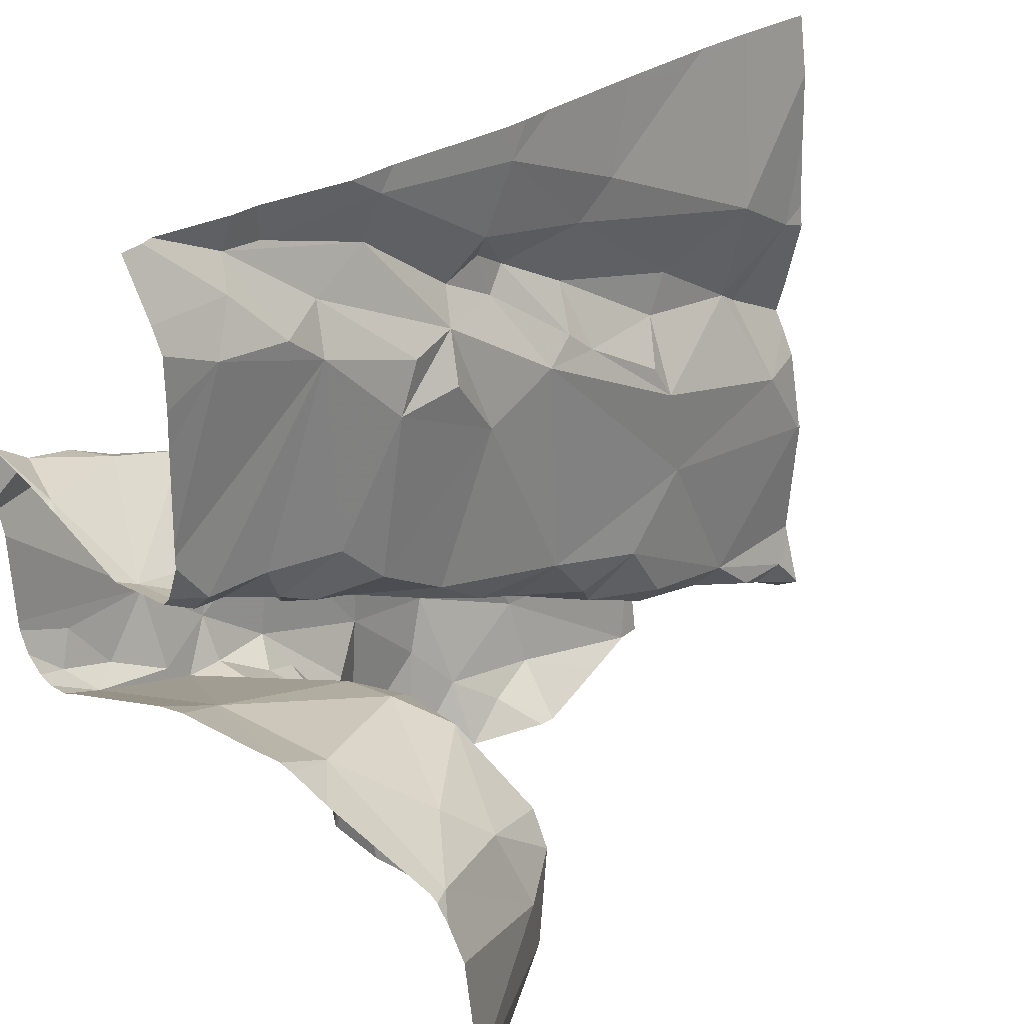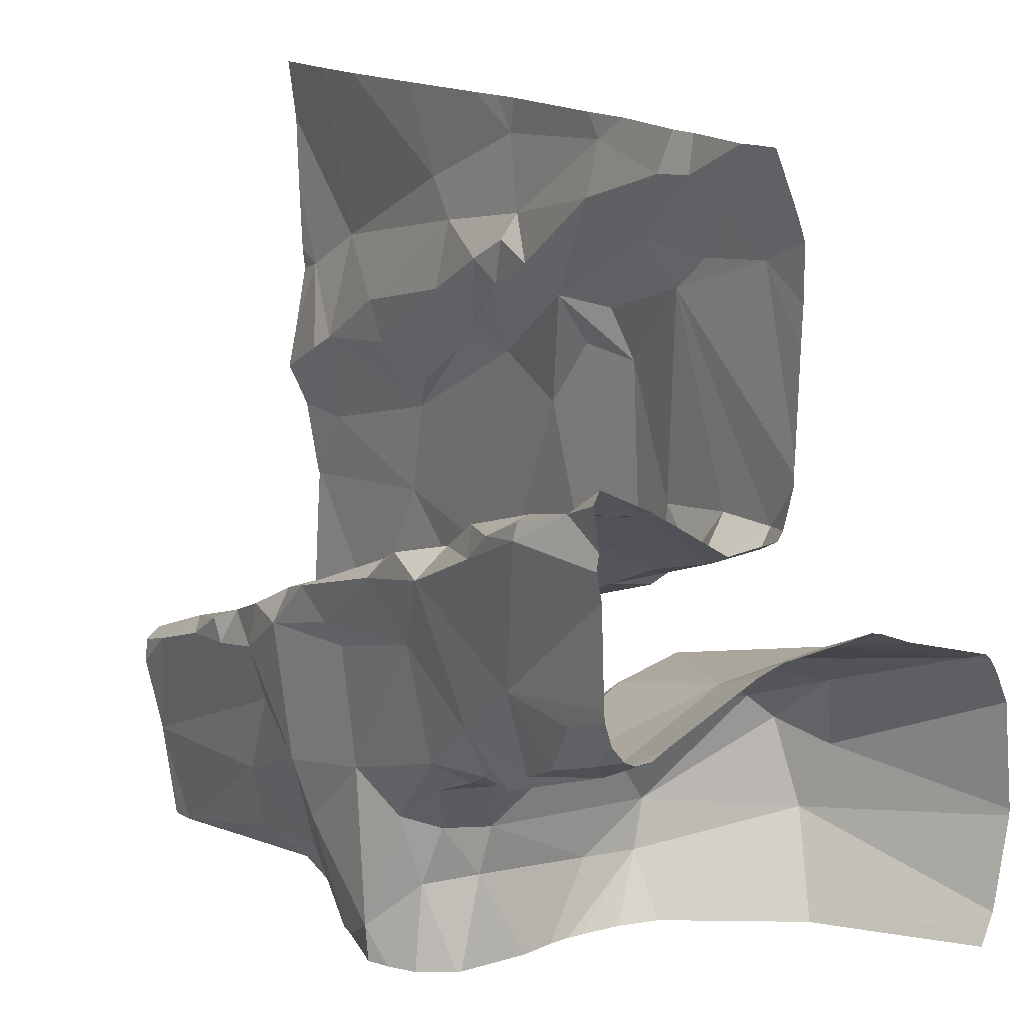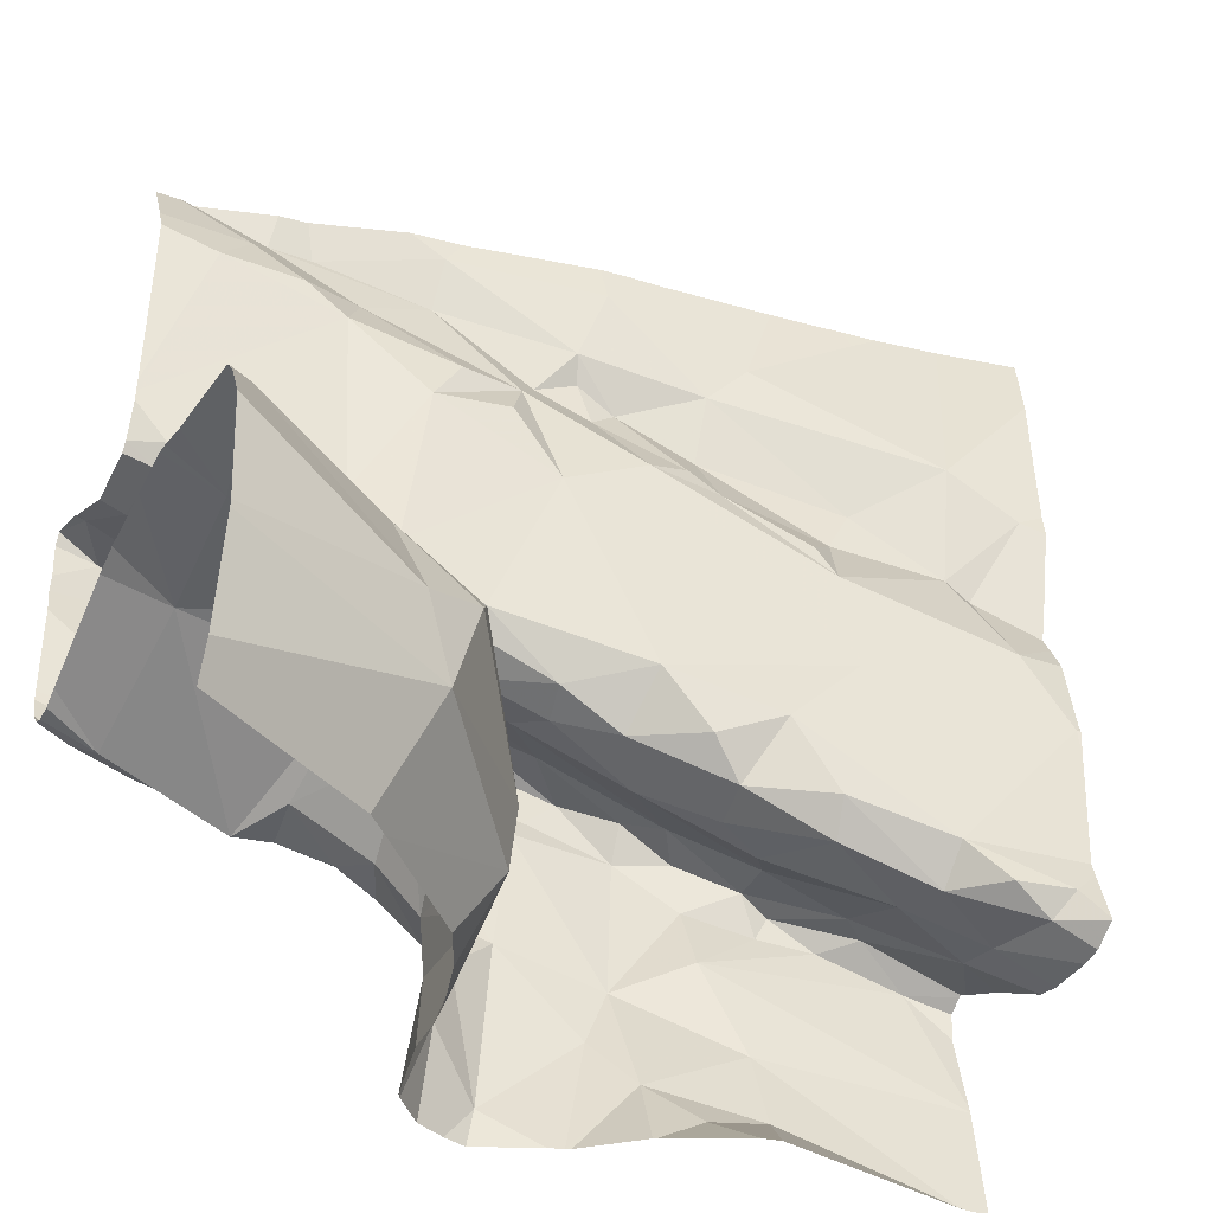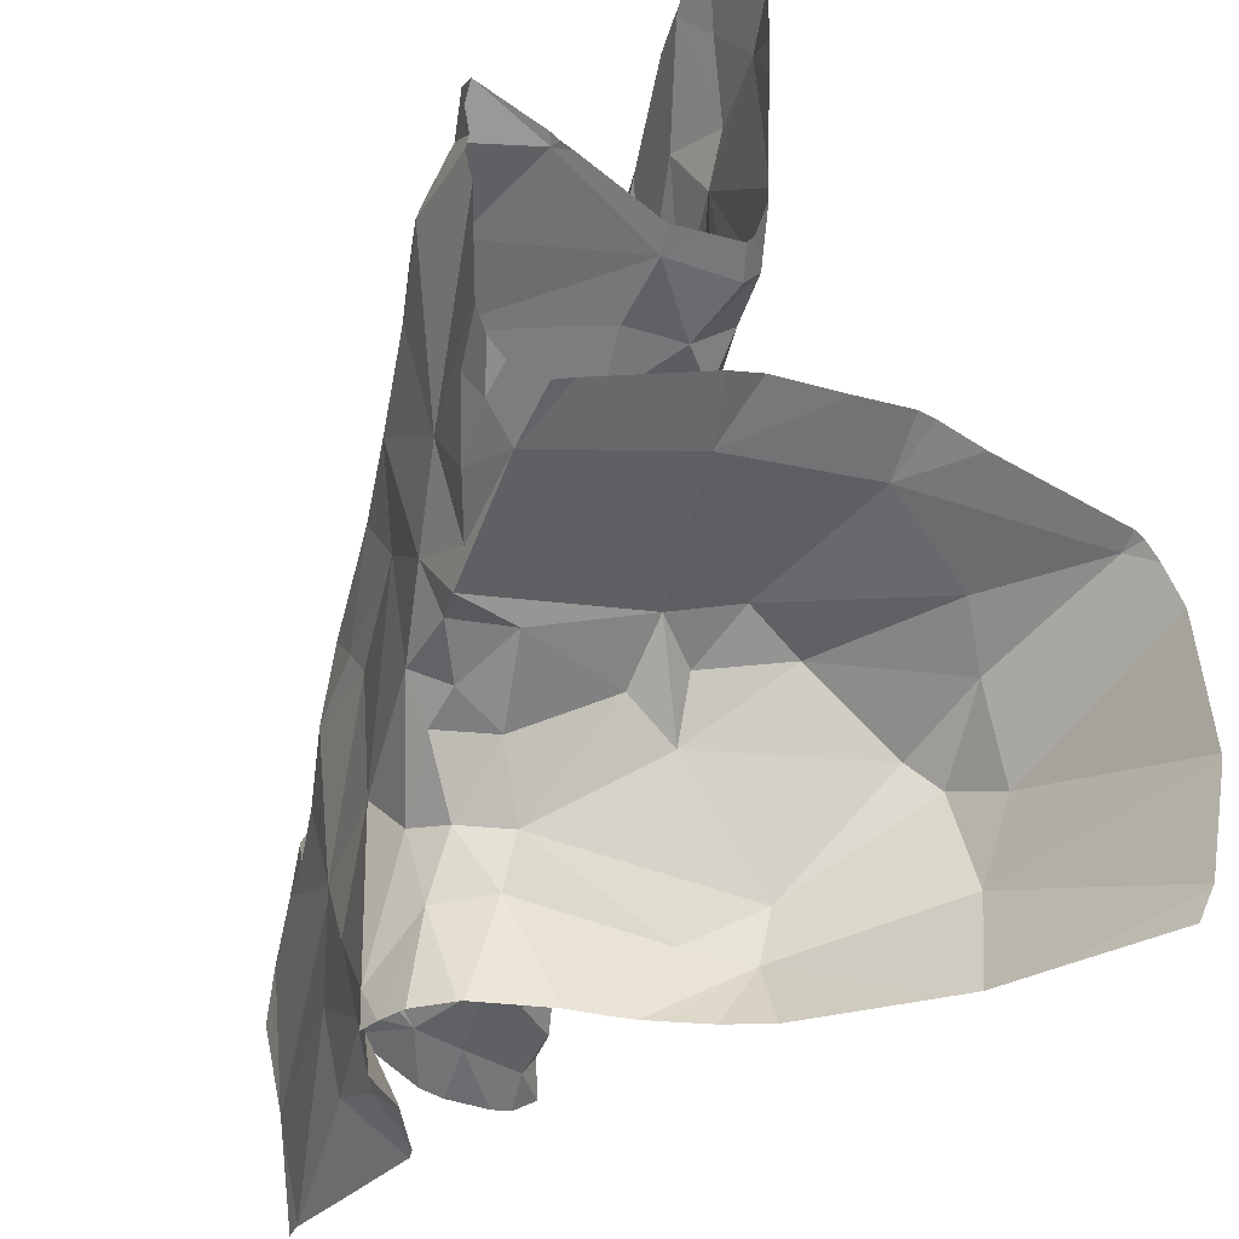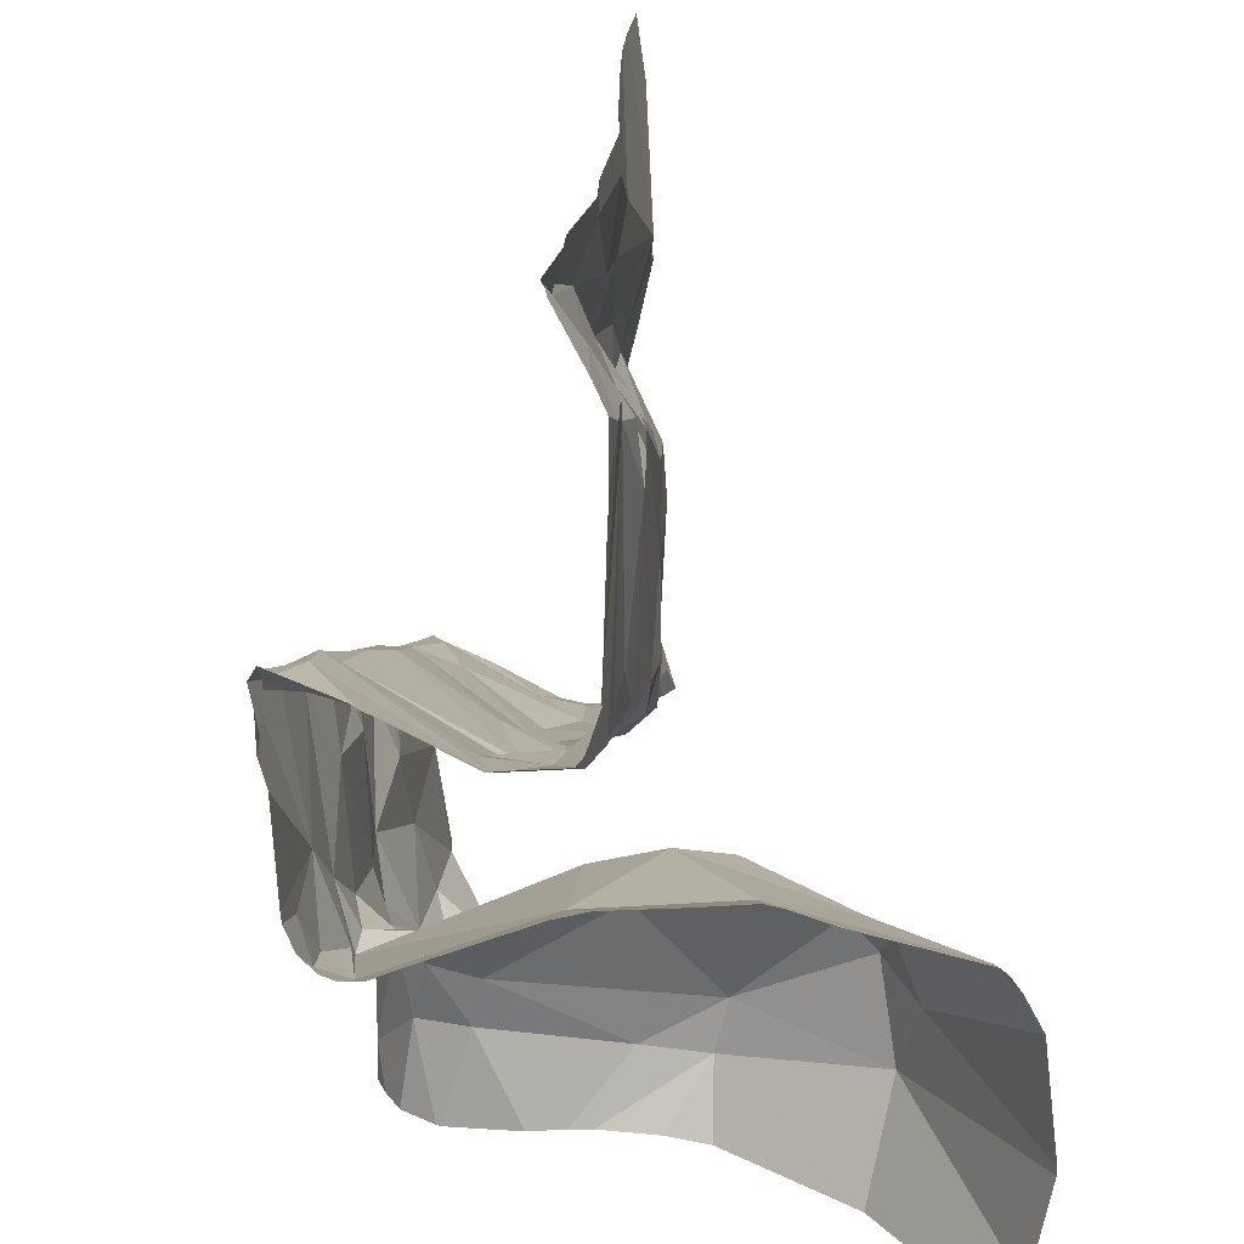
<metadata>
{"format":"obj","ext":"obj","renderer":"f3d","projection":"perspective","resolution":1024,"background":"white","views":[{"elev":31.1,"azim":128.4,"up":"+Y"},{"elev":15.9,"azim":47.6,"up":"+Y"},{"elev":-40.3,"azim":155.2,"up":"+Y"},{"elev":-31.1,"azim":67.9,"up":"+Y"},{"elev":23.7,"azim":85.1,"up":"+Y"}]}
</metadata>
<code>
v -60.37 299 502.7
v -60.03 299.6 502.8
v -60.38 299 502.7
v -60.5 299.4 502.7
v -60.62 299.4 502.8
v -60.52 299.4 502.8
v -60.69 299.3 502.7
v -60.69 299.3 502.7
v -60.58 299.2 502.7
v -60.48 299.3 502.7
v -60.76 299.3 502.7
v -60.74 299.4 502.7
v -60.28 300 502.5
v -60.18 300 502.6
v -60.15 300 502.6
v -60.47 299.1 502.7
v -60.31 299.3 502.7
v -60.26 299.3 502.8
v -60.25 299.3 502.7
v -60.61 299.2 502.7
v -60.41 299.1 502.7
v -60.36 299.4 502.8
v -60.34 299.3 502.8
v -60.21 299.3 502.8
v -60.26 299.4 502.8
v -60.51 299.5 502.7
v -60.44 299.5 502.7
v -60.56 299.5 502.8
v -60.3 299.6 502.8
v -60.37 299.5 502.8
v -60.32 299.5 502.8
v -60.36 299.3 502.7
v -60.25 299.6 502.8
v -60.18 299.6 502.8
v -60.18 299.4 502.8
v -60.18 299.3 502.8
v -60.43 299.2 502.7
v -60.42 299.5 502.8
v -60.68 299.4 502.7
v -60.21 299.6 502.8
v -60.15 299.6 502.8
v -60.13 299.6 502.8
v -60.13 299.6 502.8
v -60.06 299.7 502.8
v -60.73 299 502.6
v -60.56 299 502.7
v -60.62 299 502.7
v -60.36 299 502.6
v -60.07 299.4 502.8
v -60.85 299 502.6
v -60.62 299 502.7
v -60.05 299.4 502.8
v -60.08 299.4 502.8
v -60.22 299 502.3
v -60.19 299 502.3
v -60.12 299.4 502.8
v -60.78 299.4 502.7
v -60.62 299.4 502.7
v -60.83 299.3 502.7
v -60.35 299 502.5
v -60.32 299 502.4
v -60.34 299 502.5
v -60.04 299.4 502.2
v -60.22 299.2 502.2
v -60.28 299.3 502.3
v -60.19 299.3 502.3
v -60.08 299.4 502.4
v -60.14 299.4 502.3
v -60.36 299 502.6
v -60.04 299.6 502.6
v -60.14 299 502.3
v -60.33 299.3 502.7
v -60.37 299.2 502.6
v -60.26 299.4 502.6
v -60.04 300 502.6
v -60.34 300 502.5
v -60.37 299.1 502.4
v -60.81 299.3 502.5
v -60.73 299.4 502.6
v -60.68 299.3 502.6
v -60.55 299.4 502.6
v -60.63 299.3 502.5
v -60.11 299.5 502.6
v -60.05 299.6 502.6
v -60.05 299.6 502.5
v -60.55 299 502.7
v -60.56 300 502.5
v -60.06 300 502.6
v -60.38 299.1 502.7
v -60.77 300 502.5
v -60.02 300 502.6
v -60.25 299.2 502.3
v -60.25 299.4 502.5
v -60.29 299.3 502.3
v -60.37 299.2 502.4
v -60.28 299.4 502.4
v -60.21 299.8 502.5
v -60.71 299 502.6
v -60.65 299.4 502.7
v -60.86 299.3 502.7
v -60.92 299.3 502.7
v -60.32 299.9 502.6
v -60.14 299.9 502.6
v -60.24 299.9 502.6
v -60.4 299.8 502.5
v -60.33 299.8 502.5
v -60.17 299.8 502.5
v -60.08 299.9 502.5
v -60.43 299.8 502.5
v -60.48 299.8 502.5
v -60.47 299.9 502.5
v -60.32 300 502.5
v -60.28 299.5 502.6
v -60.36 299.4 502.5
v -60.19 299.9 502.6
v -60.28 299.5 502.6
v -60.38 299.4 502.6
v -60.44 299.4 502.6
v -60.19 299.5 502.6
v -60.12 299.6 502.7
v -60.16 299.5 502.6
v -60.68 299.1 502.7
v -60.62 299.1 502.7
v -60.52 300 502.5
v -60.97 300 502.4
v -60.46 299.4 502.6
v -60.32 299.3 502.6
v -60.39 299.2 502.7
v -60.09 299.4 502.6
v -60.41 299 502.7
v -60.27 299.5 502.6
v -60.13 299.6 502.5
v -60.52 299.8 502.5
v -60.49 299.8 502.5
v -60.12 299.9 502.6
v -60.44 299 502.7
v -60.95 299 502.7
v -60.2 299.5 502.5
v -60.19 299.5 502.6
v -60.53 299.7 502.5
v -60.84 299.3 502.4
v -60.74 299.5 502.4
v -60.66 299.4 502.4
v -60.83 299.2 502.5
v -60.72 299.3 502.4
v -60.59 299.4 502.5
v -60.54 299.4 502.5
v -60.52 299.4 502.5
v -60.97 299.4 502.4
v -60.5 299.9 502.5
v -60.6 299.8 502.5
v -60.61 299.7 502.5
v -60.74 299.7 502.5
v -60.37 299.5 502.5
v -60.28 299.5 502.5
v -60.45 299.4 502.5
v -60.23 299.6 502.5
v -60.61 299.8 502.5
v -60.77 299.7 502.5
v -60.9 299.2 502.5
v -60.02 299.4 502.4
v -60.02 299.5 502.8
v -60.9 299.2 502.6
v -60.63 299.3 502.5
v -60.72 299.3 502.5
v -60.31 299.3 502.5
v -60.34 299.3 502.5
v -60.02 299.4 502.2
v -60.02 299.7 502.8
v -60.3 299.7 502.5
v -60.38 299.7 502.5
v -60.65 299.9 502.5
v -60.44 299.6 502.5
v -60.87 299.6 502.5
v -60.86 299.8 502.4
v -60.36 299 502.5
v -60.9 299.6 502.5
v -60.91 299.5 502.4
v -60.02 299.4 502.2
v -60.02 299.5 502.8
v -60.72 299.6 502.4
v -60.7 299.6 502.5
v -60.02 299.7 502.8
v -60.02 299.4 502.8
v -60.37 299.1 502.5
v -60.78 300 502.5
v -60.58 299.7 502.5
v -60.53 299 502.7
v -60.94 299.7 502.4
v -60.94 299.2 502.4
v -60.02 299.4 502.2
v -60.02 299.6 502.8
v -60.88 299.2 502.4
v -60.02 299.4 502.8
v -60.93 299.2 502.4
v -60.02 299.4 502.8
v -60.02 299.6 502.8
v -60.94 299 502.7
v -60.81 300 502.5
v -60.97 300 502.4
v -60.02 299.6 502.7
v -60.02 299.6 502.7
v -60.75 299.1 502.7
v -60.74 299.2 502.7
v -60.02 299.4 502.8
v -60.02 299.7 502.8
v -60.84 299.3 502.7
v -60.02 299.7 502.8
v -60.02 299.6 502.8
v -60.46 299 502.7
v -60.97 299.2 502.7
v -60.97 299.1 502.7
v -60.97 299.3 502.7
v -60.97 299.3 502.7
v -60.97 299.2 502.5
v -60.97 299.2 502.4
v -60.97 299.2 502.5
v -60.97 299.6 502.5
v -60.97 299.6 502.4
v -60.97 299.2 502.4
v -60.97 299.3 502.4
v -60.97 299.4 502.4
v -60.97 299.3 502.4
v -60.97 299.7 502.4
v -60.97 299.8 502.4
v -60.97 299.7 502.4
v -60.97 299.4 502.4
v -60.97 299.4 502.4
v -60.97 299.2 502.4
v -60.97 299.2 502.4
v -60.97 299.6 502.4
v -60.97 299.4 502.4
v -60.97 299.5 502.4
v -60.97 300 502.4
v -60.97 299.9 502.4
v -60.03 300 502.6
v -60.97 299.2 502.7
v -60.97 299.2 502.7
v -60.97 299.2 502.7
v -60.97 299.3 502.6
v -60.97 299.3 502.7
v -60.69 300 502.5
v -60.88 300 502.5
v -60.97 299.3 502.7
v -60.02 299.7 502.6
v -60.02 299.7 502.6
v -60.02 299.6 502.7
v -60.02 299.9 502.6
v -60.02 299.8 502.6
v -60.02 299.6 502.6
v -60.02 299.6 502.6
v -60.02 299.6 502.6
v -60.49 300 502.5
v -60.02 299.1 502.2
v -60.02 299.2 502.2
v -60.02 299.1 502.2
v -60.02 299.2 502.2
v -60.02 299.3 502.2
v -60.02 299.5 502.4
v -60.02 299.5 502.4
v -60.02 299.5 502.5
v -60.02 299.6 502.6
v -60.02 299.8 502.6
v -60.02 299.9 502.6
v -60.02 299.5 502.6
v -60.02 299.5 502.6
v -60.02 299.4 502.7
v -60.93 299 502.7
v -60.97 299 502.7
v -60.94 299 502.7
v -60.94 299 502.7
v -60.02 299 502.2
f 5 20 4
f 5 6 28
f 20 9 10
f 5 39 7
f 22 23 25
f 6 4 22
f 4 6 5
f 24 18 19
f 35 40 31
f 57 11 12
f 26 27 29
f 28 26 58
f 99 39 58
f 20 7 8
f 8 7 11
f 9 16 10
f 7 12 11
f 21 16 136
f 17 18 23
f 19 18 17
f 20 10 4
f 21 37 16
f 22 10 23
f 72 17 32
f 18 24 25
f 18 25 23
f 25 31 22
f 26 28 27
f 29 27 30
f 38 30 27
f 38 22 31
f 32 17 23
f 34 41 33
f 4 10 22
f 33 40 34
f 35 31 25
f 24 36 25
f 25 36 35
f 23 10 37
f 37 10 16
f 37 128 32
f 32 23 37
f 29 30 31
f 31 30 38
f 39 12 7
f 43 42 34
f 197 43 209
f 56 35 36
f 6 22 38
f 40 35 43
f 24 49 36
f 34 42 41
f 43 44 42
f 52 49 205
f 209 35 192
f 41 42 44
f 41 44 2
f 41 2 70
f 52 53 56
f 208 44 169
f 162 53 180
f 188 9 86
f 180 52 194
f 49 56 36
f 49 52 56
f 57 59 11
f 28 58 5
f 5 58 39
f 8 11 59
f 20 123 9
f 34 40 43
f 53 35 56
f 65 64 66
f 67 63 191
f 63 68 66
f 5 7 20
f 28 6 38
f 38 27 28
f 33 41 70
f 31 40 29
f 33 29 40
f 108 97 245
f 107 103 104
f 176 185 69
f 70 2 201
f 120 83 119
f 127 72 73
f 73 72 128
f 127 74 19
f 24 19 74
f 80 82 165
f 117 118 116
f 113 114 117
f 272 254 71
f 26 29 116
f 156 126 117
f 79 80 78
f 78 207 79
f 79 81 80
f 81 82 80
f 85 83 84
f 84 83 70
f 251 84 252
f 164 82 81
f 132 97 157
f 72 19 17
f 1 21 3
f 198 204 211
f 108 135 107
f 271 198 137
f 64 92 255
f 92 64 65
f 179 64 258
f 71 92 55
f 66 64 63
f 67 93 68
f 65 94 95
f 96 94 66
f 66 68 96
f 66 94 65
f 101 59 100
f 245 85 250
f 103 115 102
f 21 89 128
f 99 58 26
f 100 207 163
f 99 79 12
f 59 57 100
f 213 100 214
f 105 104 102
f 102 104 103
f 97 104 106
f 105 106 104
f 112 150 111
f 97 108 107
f 133 110 111
f 105 102 109
f 131 29 33
f 126 148 81
f 109 110 134
f 111 110 109
f 97 107 104
f 102 112 111
f 154 114 113
f 115 103 15
f 116 113 117
f 118 26 116
f 112 115 14
f 187 134 133
f 68 63 67
f 92 65 95
f 55 77 54
f 270 198 271
f 134 140 105
f 142 141 143
f 141 144 145
f 147 146 148
f 141 142 149
f 152 151 153
f 155 154 113
f 147 148 156
f 138 157 155
f 151 158 159
f 251 85 84
f 163 160 215
f 159 153 151
f 164 143 145
f 164 145 165
f 167 166 74
f 93 67 129
f 93 166 96
f 171 170 105
f 119 33 120
f 158 150 172
f 173 155 170
f 174 153 159
f 174 159 175
f 129 67 260
f 95 94 167
f 178 177 218
f 174 177 178
f 70 120 33
f 173 170 171
f 93 96 68
f 83 121 119
f 94 96 167
f 181 142 140
f 142 147 140
f 96 166 167
f 97 106 170
f 140 173 105
f 158 133 111
f 253 112 76
f 153 182 152
f 173 171 105
f 141 145 143
f 73 185 95
f 132 121 83
f 139 119 121
f 243 186 199
f 172 150 87
f 111 150 158
f 151 133 158
f 187 140 134
f 49 24 129
f 173 140 147
f 126 156 148
f 155 157 170
f 154 173 147
f 156 154 147
f 147 143 146
f 140 152 181
f 182 181 152
f 122 123 203
f 51 122 47
f 164 146 143
f 177 174 189
f 175 189 174
f 268 198 270
f 141 149 222
f 181 182 153
f 174 181 153
f 181 174 178
f 250 85 251
f 141 190 193
f 249 108 263
f 236 264 91
f 190 195 193
f 195 190 220
f 98 122 45
f 144 195 160
f 232 178 233
f 248 108 249
f 216 195 230
f 165 145 144
f 144 141 193
f 195 144 193
f 234 175 243
f 225 175 235
f 158 172 175
f 172 186 175
f 247 70 201
f 125 234 200
f 86 123 46
f 26 118 99
f 81 99 118
f 118 126 81
f 72 127 19
f 73 89 185
f 89 73 128
f 127 167 74
f 200 234 243
f 252 70 262
f 137 198 212
f 129 24 74
f 70 83 120
f 121 157 138
f 74 93 129
f 131 116 29
f 85 132 83
f 88 135 75
f 133 134 110
f 117 126 118
f 112 102 115
f 135 108 248
f 138 139 121
f 135 103 107
f 105 109 134
f 46 123 51
f 101 8 59
f 246 108 245
f 8 101 237
f 245 97 85
f 47 122 98
f 122 203 45
f 203 204 198
f 50 198 268
f 90 186 242
f 204 123 20
f 79 207 12
f 75 135 264
f 8 204 20
f 211 8 239
f 204 203 123
f 214 163 241
f 78 163 207
f 161 67 191
f 39 99 12
f 99 81 79
f 131 139 113
f 138 113 139
f 119 139 131
f 128 72 32
f 21 128 37
f 207 100 57
f 69 89 48
f 155 113 138
f 132 85 97
f 116 131 113
f 51 123 122
f 49 129 266
f 157 121 132
f 242 172 87
f 167 127 73
f 57 12 207
f 179 63 64
f 54 77 61
f 77 95 185
f 95 77 92
f 170 106 105
f 140 187 152
f 151 152 187
f 93 74 166
f 170 157 97
f 164 148 146
f 81 148 164
f 78 144 160
f 165 78 80
f 117 114 156
f 156 114 154
f 82 164 165
f 165 144 78
f 167 73 95
f 151 187 133
f 142 181 178
f 155 173 154
f 186 172 242
f 147 142 143
f 221 141 223
f 218 189 231
f 178 149 142
f 50 203 198
f 160 163 78
f 175 159 158
f 102 111 109
f 75 264 236
f 33 119 131
f 199 186 90
f 211 204 8
f 212 198 211
f 191 63 168
f 213 101 100
f 168 63 179
f 214 100 163
f 215 160 216
f 194 52 196
f 45 203 50
f 216 160 195
f 217 163 215
f 184 49 267
f 55 92 77
f 218 177 189
f 219 178 218
f 180 53 52
f 220 190 221
f 71 254 92
f 221 190 141
f 162 35 53
f 222 149 227
f 223 141 222
f 243 175 186
f 224 189 225
f 169 44 183
f 183 44 197
f 225 189 175
f 226 189 224
f 3 21 130
f 227 149 228
f 192 35 162
f 76 112 13
f 228 149 232
f 229 195 220
f 230 195 229
f 196 52 205
f 231 189 226
f 205 49 184
f 232 149 178
f 48 89 1
f 209 43 35
f 233 178 219
f 1 89 21
f 235 175 234
f 197 44 43
f 137 212 269
f 253 150 112
f 237 101 238
f 201 2 202
f 61 77 62
f 238 101 244
f 239 8 237
f 202 2 206
f 240 163 217
f 241 163 240
f 206 2 208
f 87 150 124
f 208 2 44
f 124 150 253
f 244 101 213
f 62 77 60
f 60 77 176
f 252 84 70
f 88 103 135
f 69 185 89
f 255 92 256
f 256 92 254
f 257 64 255
f 176 77 185
f 86 9 123
f 258 64 257
f 259 67 161
f 13 112 14
f 260 67 259
f 261 129 260
f 130 21 136
f 14 115 15
f 262 70 247
f 263 108 246
f 136 16 210
f 264 135 248
f 188 16 9
f 15 103 88
f 265 129 261
f 266 129 265
f 267 49 266
f 210 16 188

</code>
